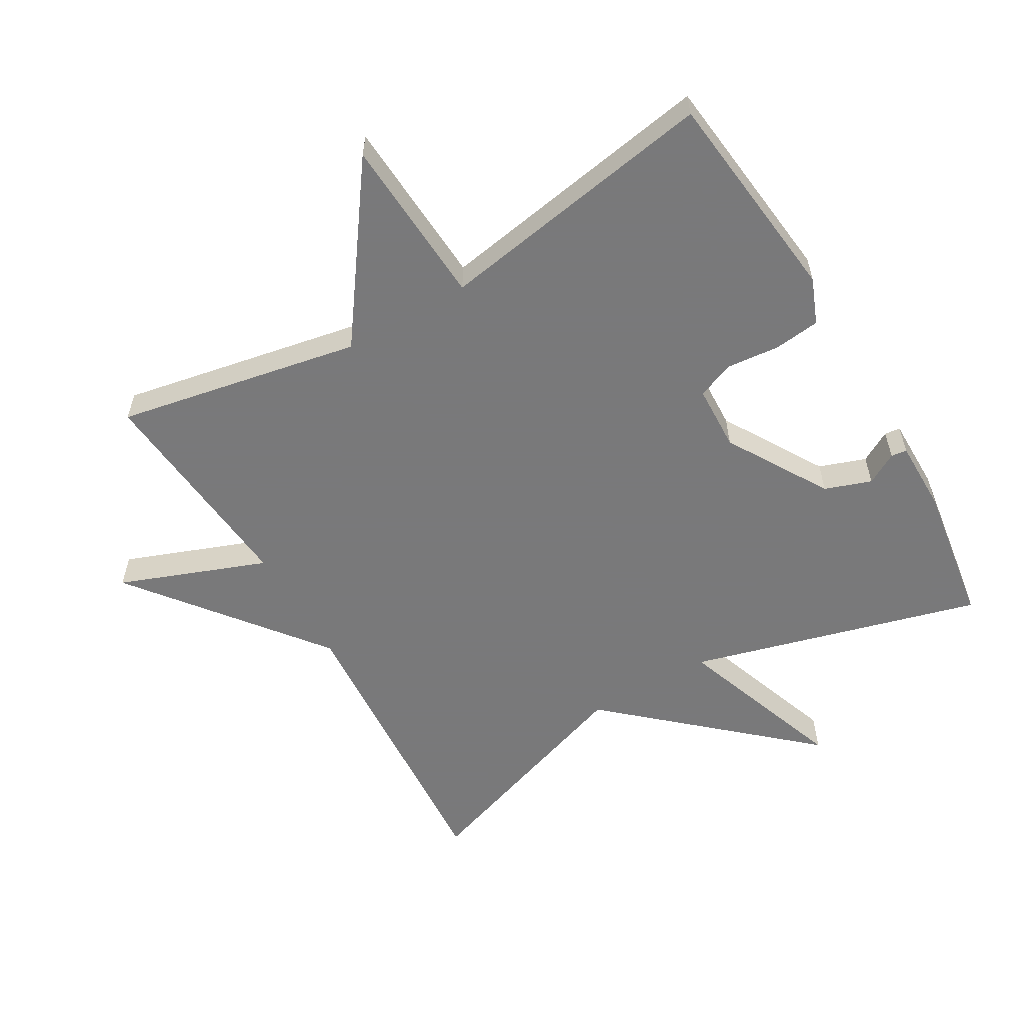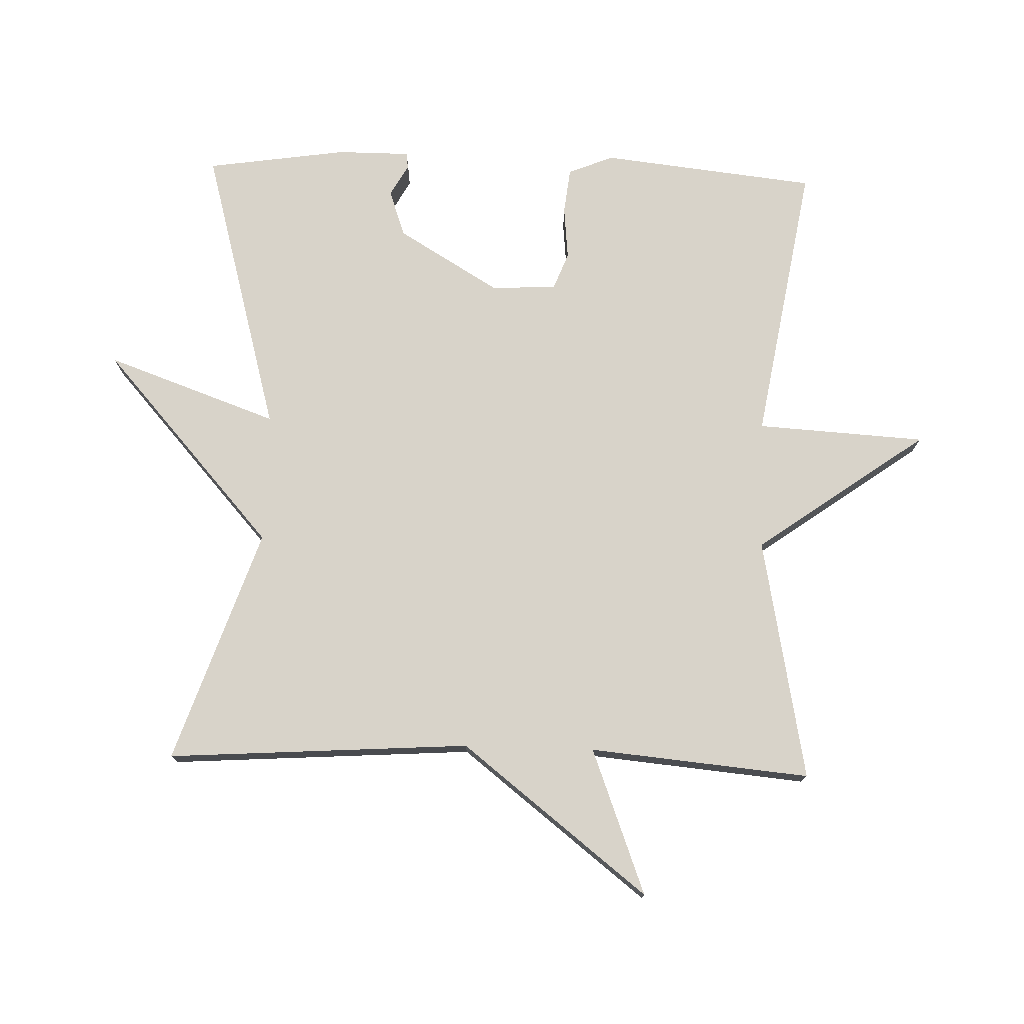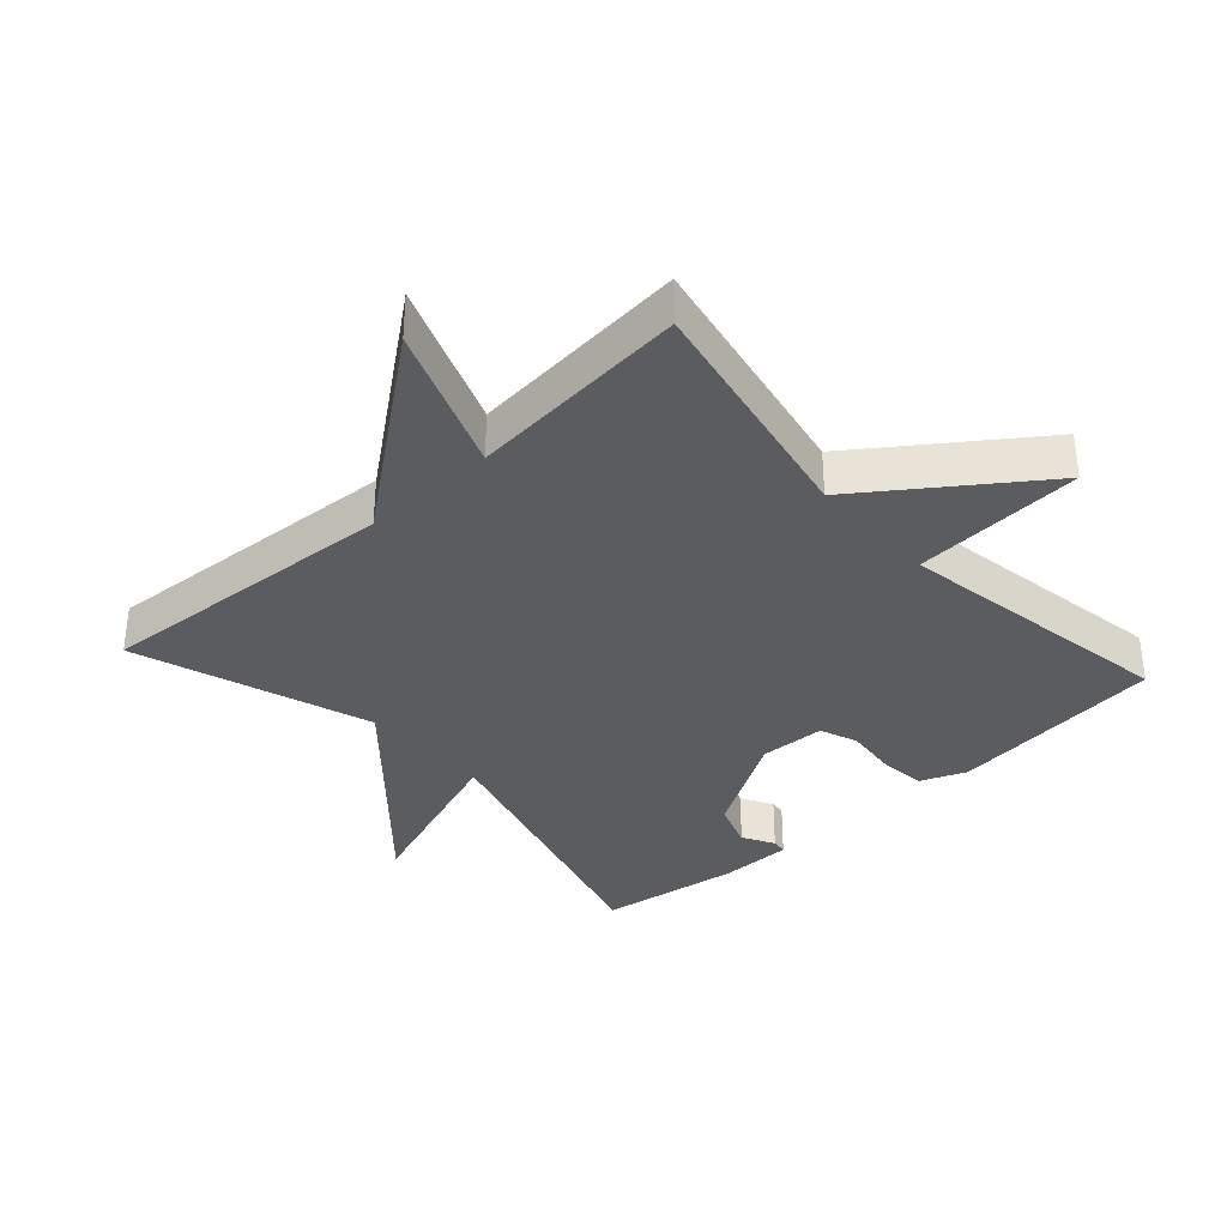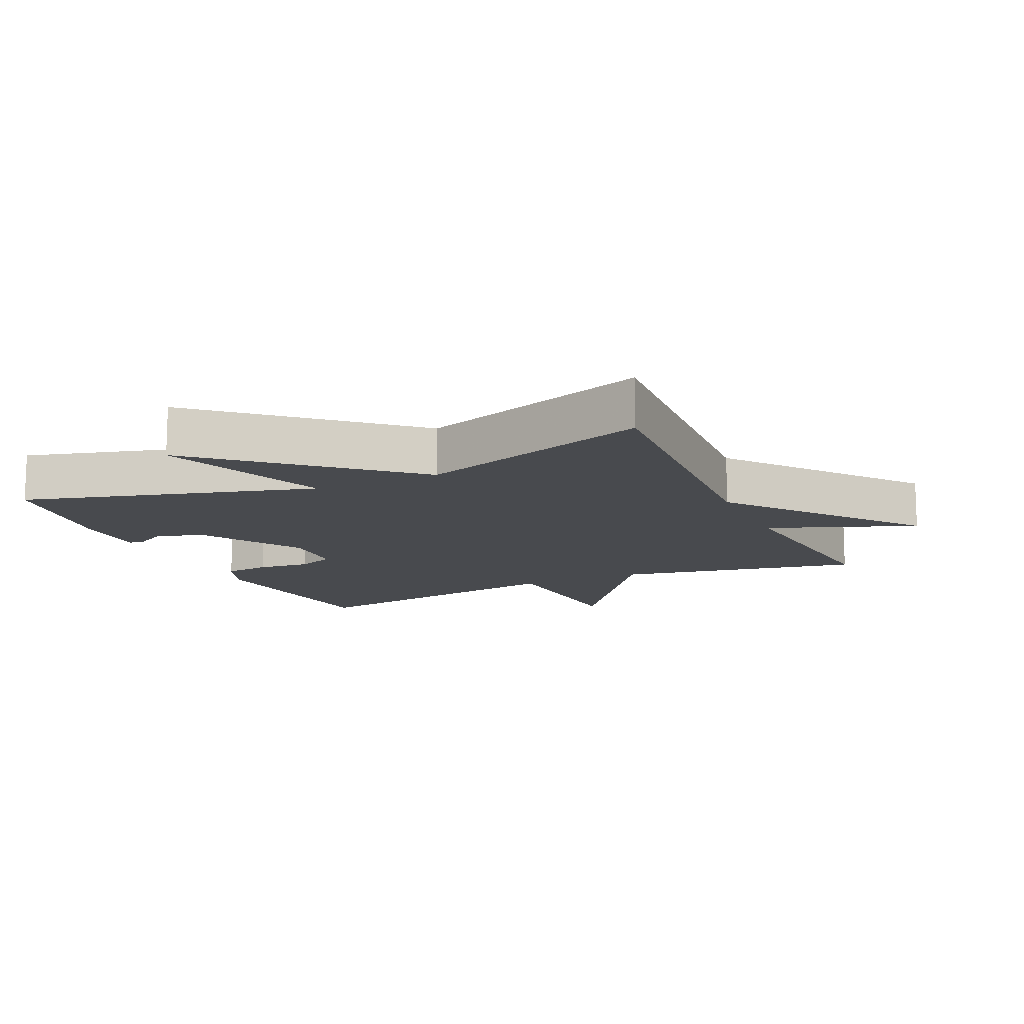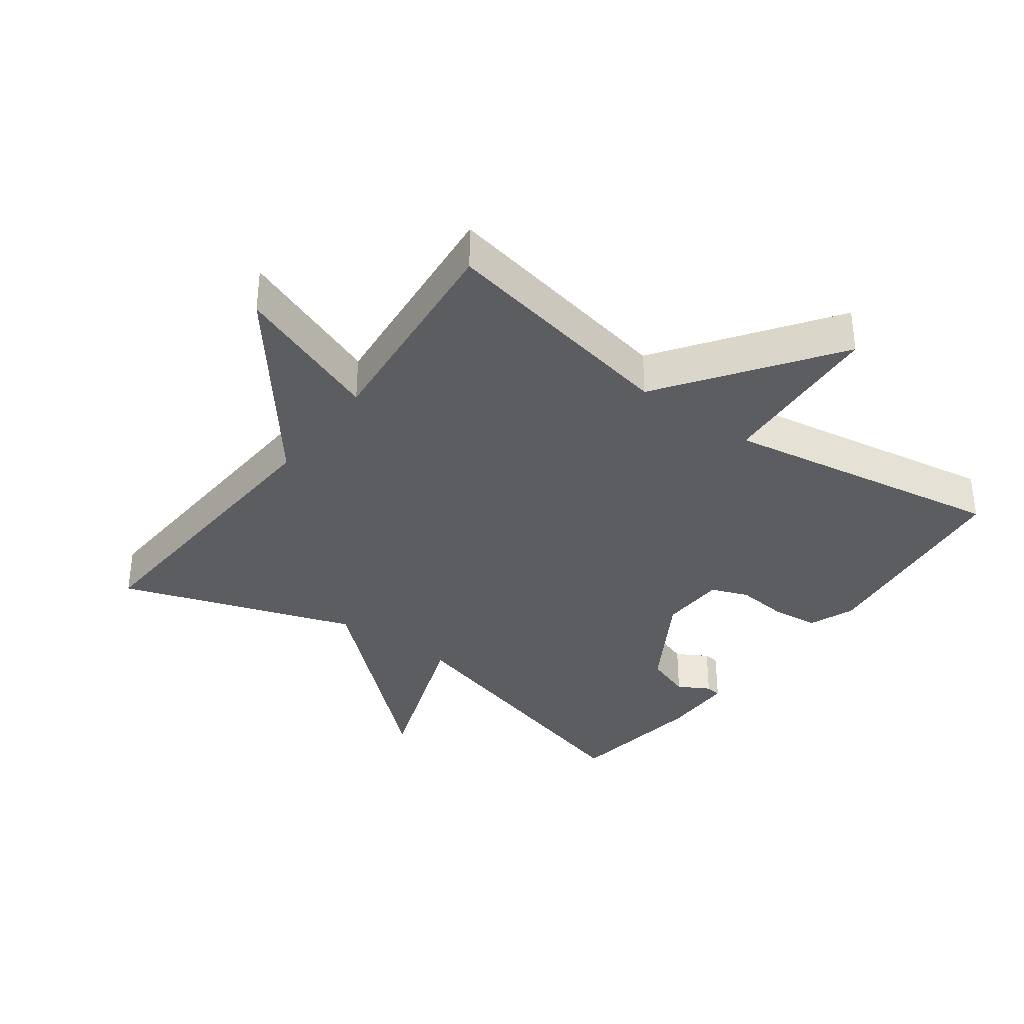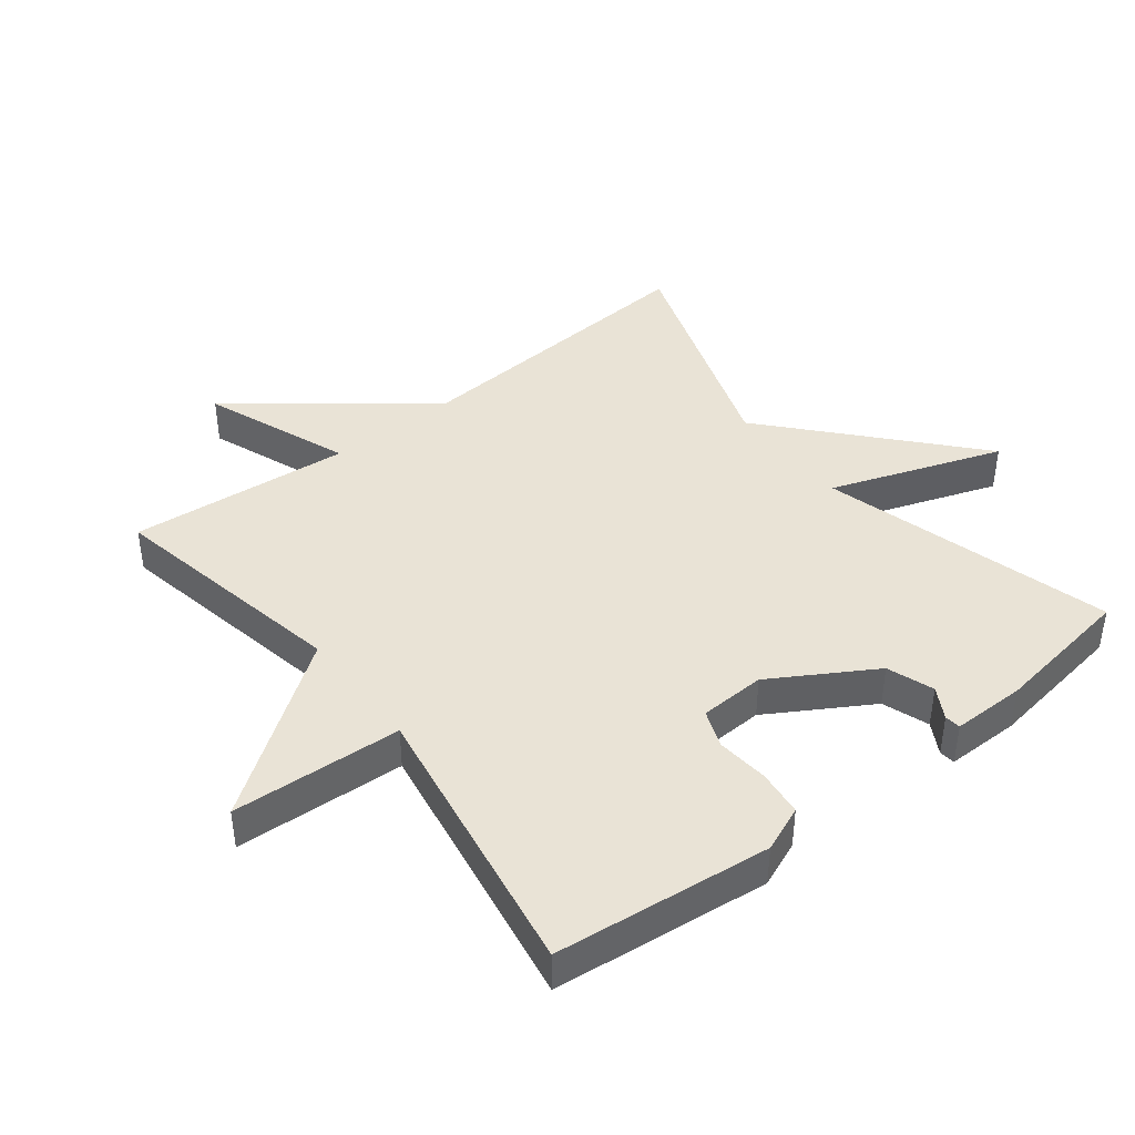
<metadata>
{"format":"obj","ext":"obj","renderer":"f3d","projection":"perspective","resolution":1024,"background":"white","views":[{"elev":-57.8,"azim":30.3,"up":"+Y"},{"elev":75.8,"azim":-88.2,"up":"+Y"},{"elev":-35.1,"azim":-47.9,"up":"+Y"},{"elev":-13.0,"azim":-155.3,"up":"+Y"},{"elev":-35.6,"azim":-36.2,"up":"+Y"},{"elev":42.2,"azim":52.0,"up":"+Y"}]}
</metadata>
<code>
v 0.5 0.07 -0.5
v 0.058 0.07 -0.378
v 0.151 0.07 -0.639
v -0.142 0.07 -0.378
v -0.5 0.07 -0.5
v -0.469 0.07 -0.037
v -0.692 0.07 0.248
v -0.469 0.07 0.163
v -0.5 0.07 0.5
v -0.129 0.07 0.428
v 0.056 0.07 0.686
v 0.071 0.07 0.428
v 0.5 0.07 0.5
v 0.536 0.07 0.172
v 0.508 0.07 0.103
v 0.438 0.07 0.095
v 0.358 0.07 0.103
v 0.301 0.07 0.081
v 0.297 0.07 -0.019
v 0.389 0.07 -0.173
v 0.46 0.07 -0.198
v 0.508 0.07 -0.171
v 0.532 0.07 -0.174
v 0.532 0.07 -0.285
v 0.5 0 -0.5
v 0.058 0 -0.378
v 0.151 0 -0.639
v -0.142 0 -0.378
v -0.5 0 -0.5
v -0.469 0 -0.037
v -0.692 0 0.248
v -0.469 0 0.163
v -0.5 0 0.5
v -0.129 0 0.428
v 0.056 0 0.686
v 0.071 0 0.428
v 0.5 0 0.5
v 0.536 0 0.172
v 0.508 0 0.103
v 0.438 0 0.095
v 0.358 0 0.103
v 0.301 0 0.081
v 0.297 0 -0.019
v 0.389 0 -0.173
v 0.46 0 -0.198
v 0.508 0 -0.171
v 0.532 0 -0.174
v 0.532 0 -0.285
f 23 24 1
f 22 23 1
f 21 22 1
f 20 21 1 2
f 19 20 2
f 18 19 2
f 15 16 17
f 14 15 17
f 13 14 17
f 12 13 17
f 12 17 18
f 10 11 12
f 10 12 18 2
f 8 9 10 2
f 2 3 4
f 8 2 4
f 7 8 4
f 6 7 4
f 4 5 6
f 25 48 47
f 25 47 46
f 25 46 45
f 26 25 45 44
f 26 44 43
f 26 43 42
f 41 40 39
f 41 39 38
f 41 38 37
f 41 37 36
f 42 41 36
f 36 35 34
f 26 42 36 34
f 26 34 33 32
f 28 27 26
f 28 26 32
f 28 32 31
f 28 31 30
f 30 29 28
f 1 25 26 2
f 2 26 27 3
f 3 27 28 4
f 4 28 29 5
f 5 29 30 6
f 6 30 31 7
f 7 31 32 8
f 8 32 33 9
f 9 33 34 10
f 10 34 35 11
f 11 35 36 12
f 12 36 37 13
f 13 37 38 14
f 14 38 39 15
f 15 39 40 16
f 16 40 41 17
f 17 41 42 18
f 18 42 43 19
f 19 43 44 20
f 20 44 45 21
f 21 45 46 22
f 22 46 47 23
f 23 47 48 24
f 24 48 25 1

</code>
